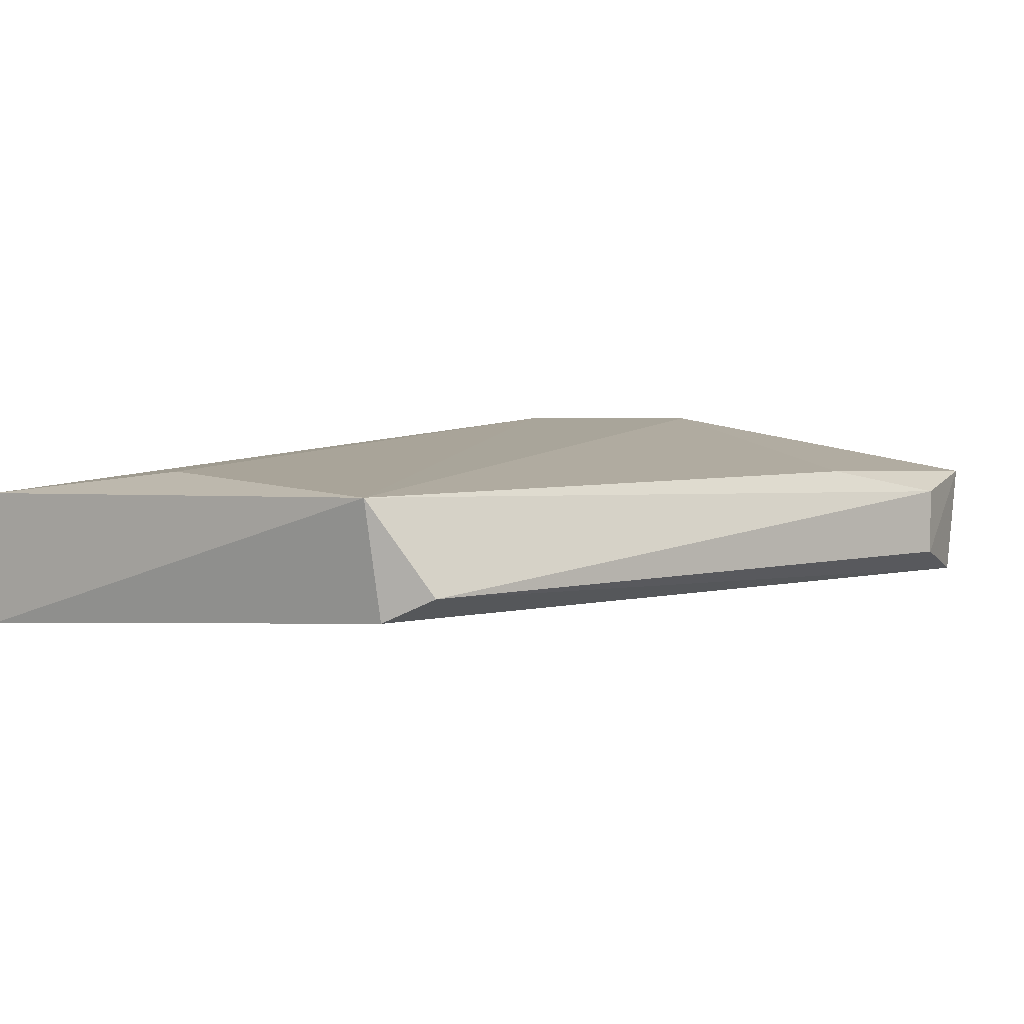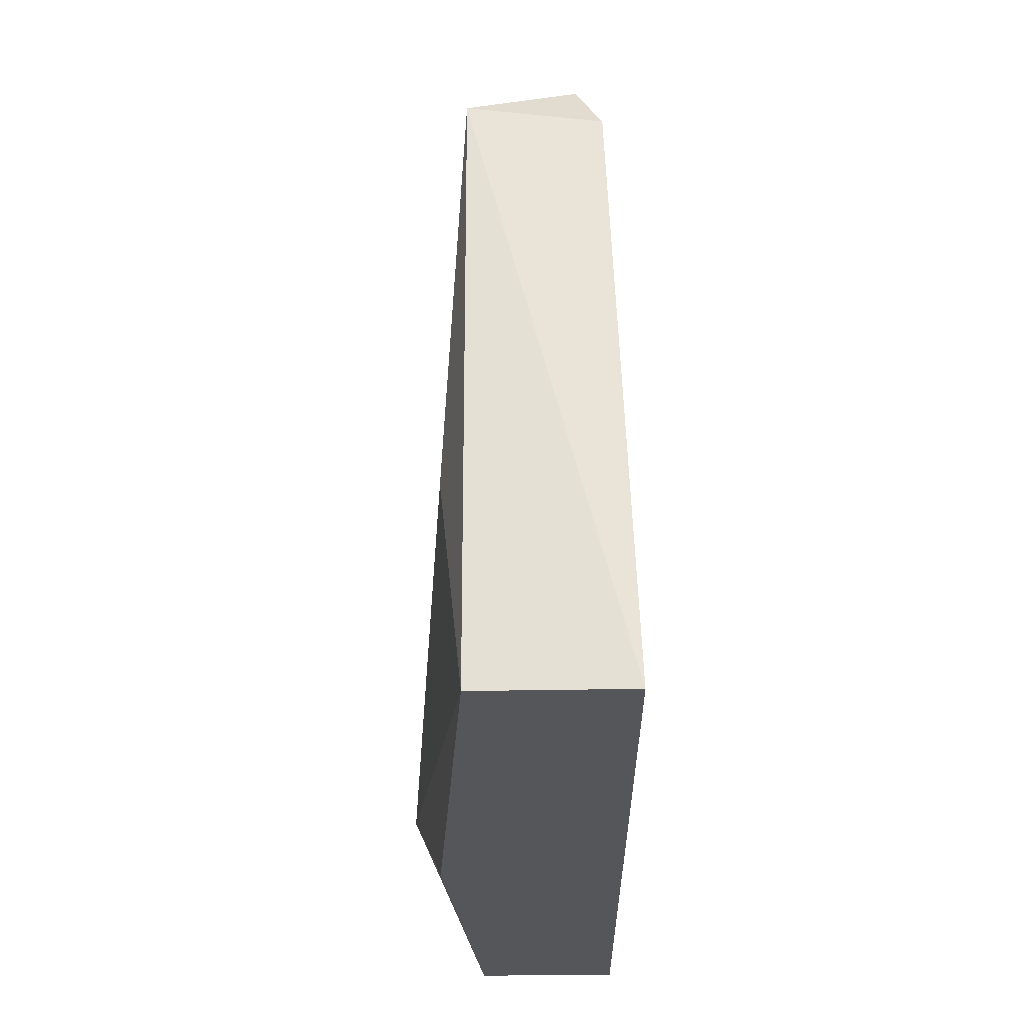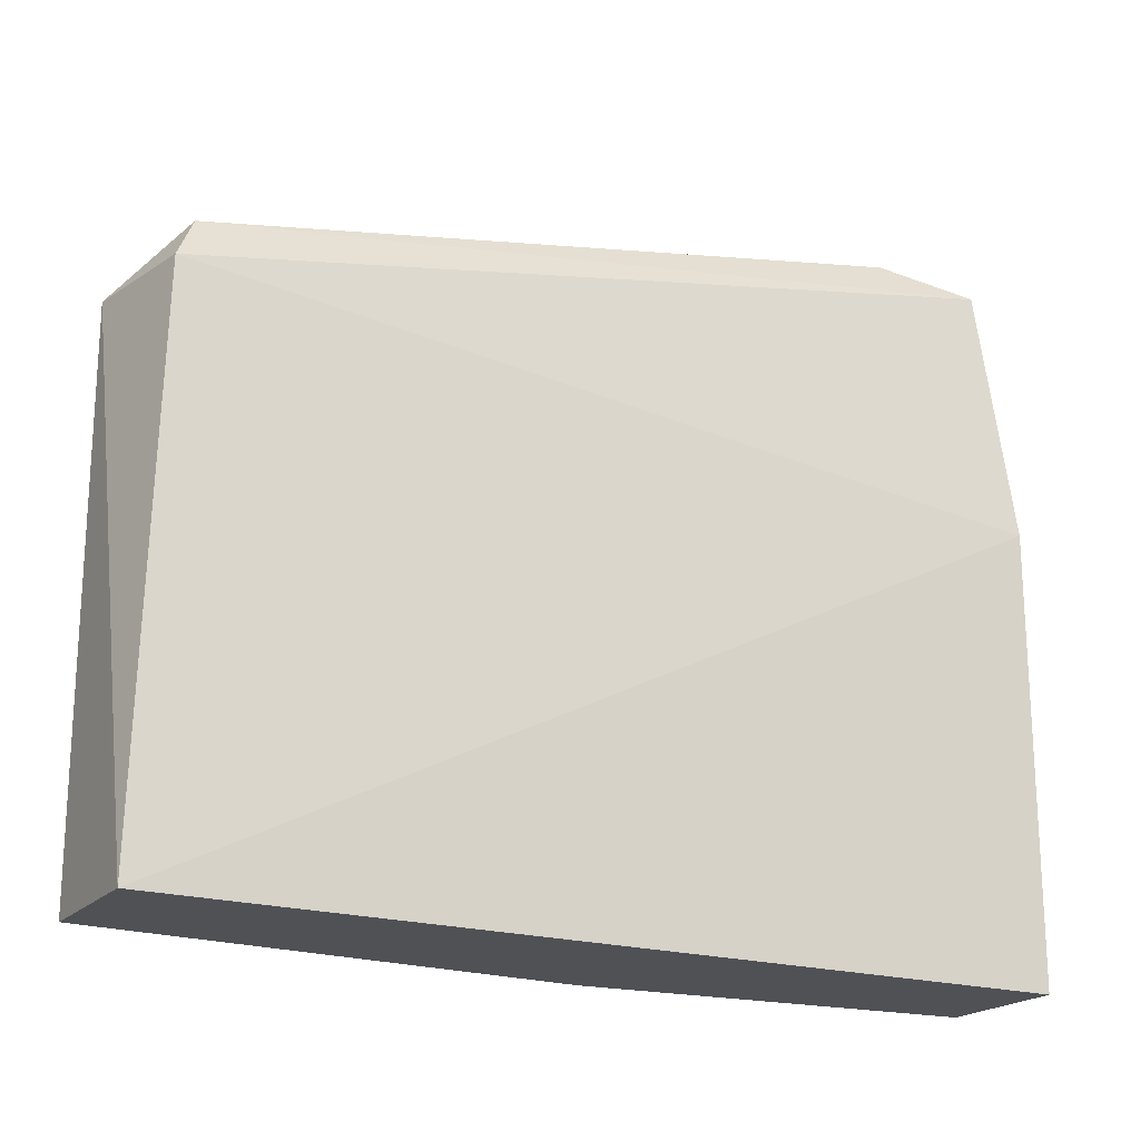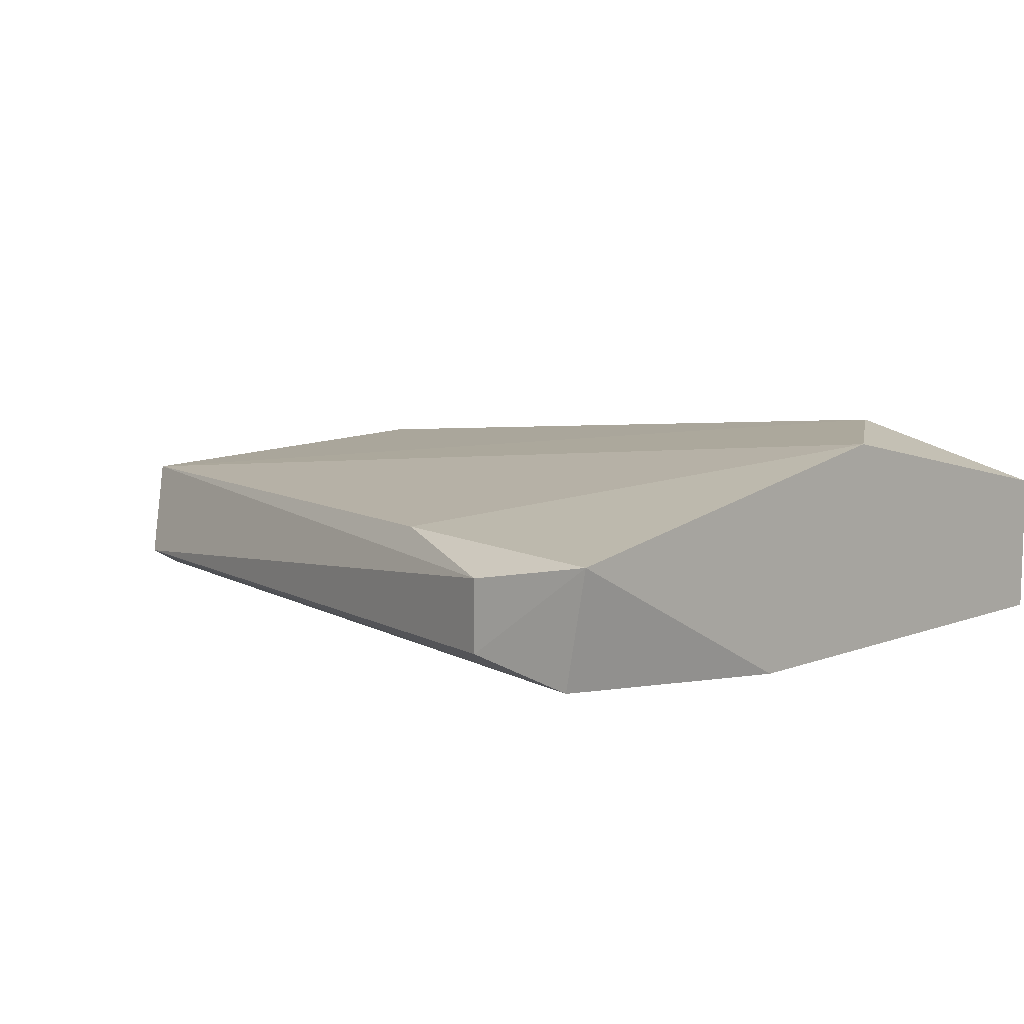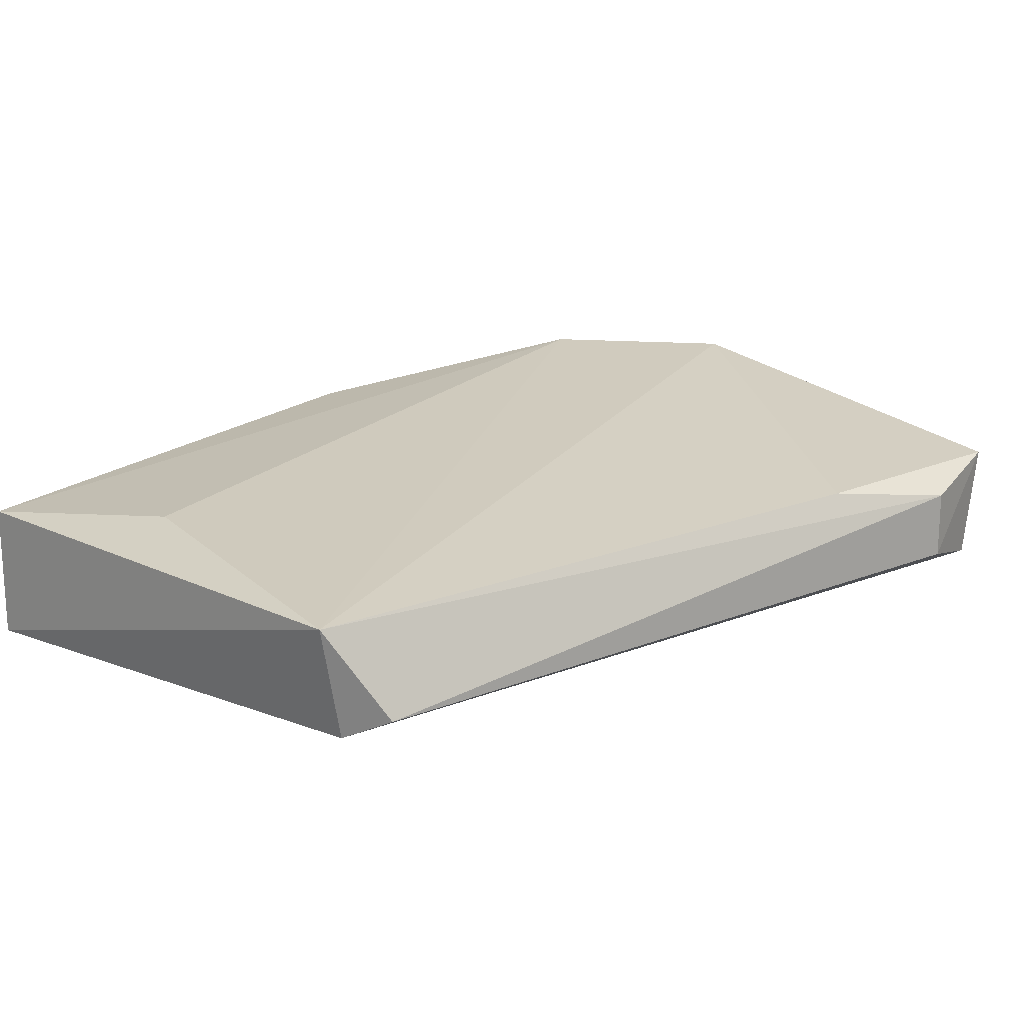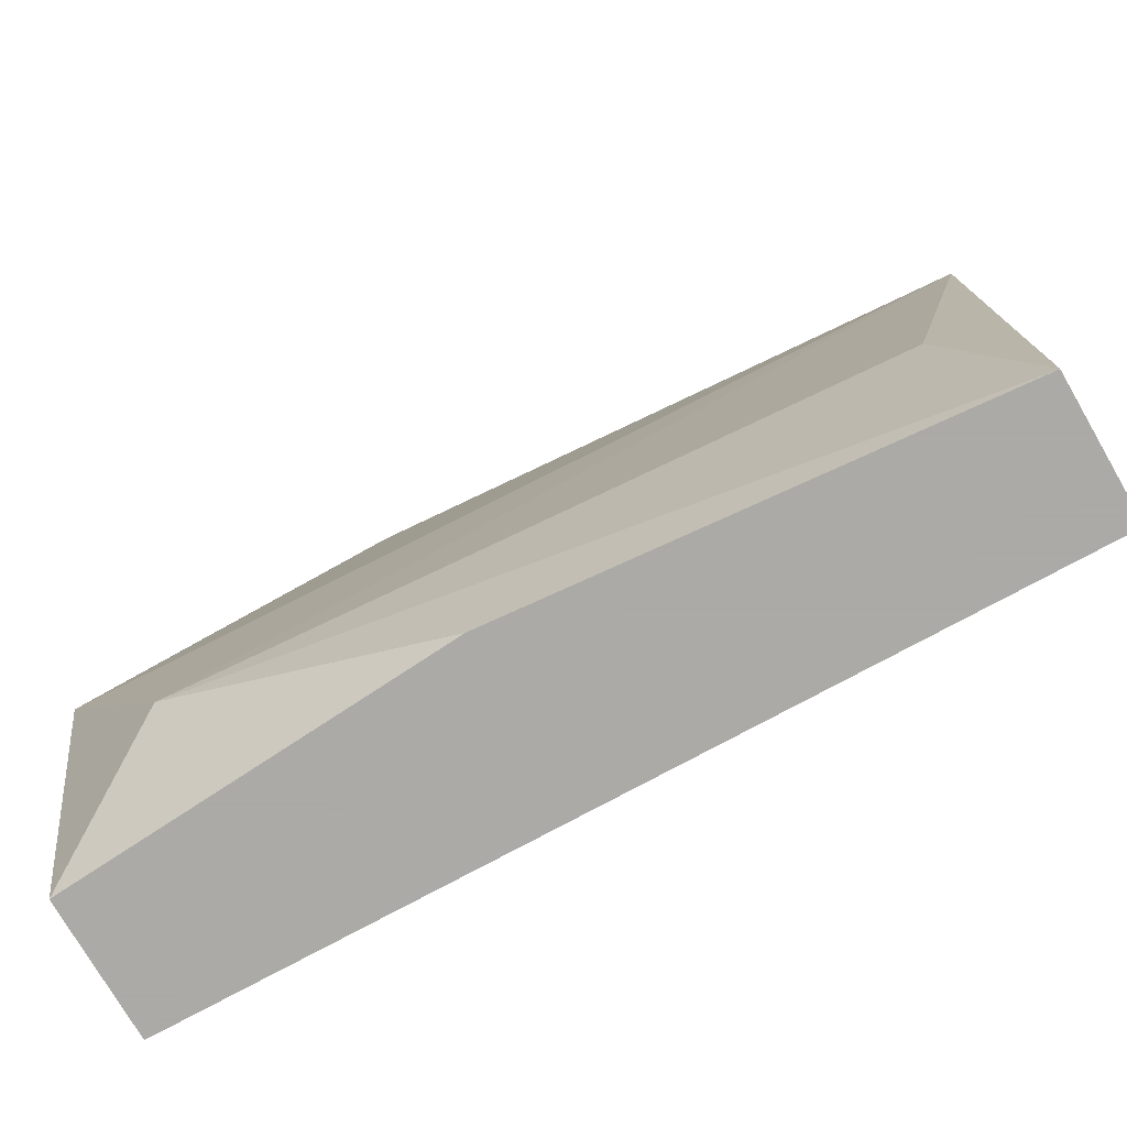
<metadata>
{"format":"obj","ext":"obj","renderer":"f3d","projection":"perspective","resolution":1024,"background":"white","views":[{"elev":1.3,"azim":128.0,"up":"+Z"},{"elev":-25.5,"azim":92.0,"up":"+Y"},{"elev":-19.7,"azim":151.4,"up":"+Y"},{"elev":9.8,"azim":-133.9,"up":"+Z"},{"elev":17.3,"azim":133.5,"up":"+Z"},{"elev":-75.7,"azim":30.1,"up":"+Y"}]}
</metadata>
<code>
v -0.06681 -0.07342 0.01004
v -0.0744 -0.05382 0.00877
v -0.0744 -0.05382 0.006874
v -0.05354 -0.05888 0.00877
v -0.05354 -0.07342 0.004976
v -0.07757 -0.07342 0.00561
v -0.07757 -0.0652 0.0113
v -0.05417 -0.05888 0.00561
v -0.05354 -0.07342 0.00877
v -0.07757 -0.06141 0.00561
v -0.07757 -0.07342 0.009403
v -0.07757 -0.05446 0.009403
v -0.0744 -0.06963 0.0113
v -0.07694 -0.05446 0.006242
v -0.05544 -0.06773 0.009403
v -0.0548 -0.05762 0.006242
v -0.07061 -0.05509 0.009403
f 13 9 15
f 12 3 14
f 10 12 14
f 9 4 15
f 4 13 15
f 3 2 16
f 7 4 17
f 2 12 17
f 4 8 16
f 14 3 16
f 8 14 16
f 4 2 17
f 8 10 14
f 2 4 16
f 7 11 13
f 5 6 10
f 1 9 13
f 11 1 13
f 12 7 17
f 4 5 8
f 1 5 9
f 5 4 9
f 6 7 10
f 5 1 6
f 6 1 11
f 7 6 11
f 2 3 12
f 10 7 12
f 4 7 13
f 8 5 10

</code>
